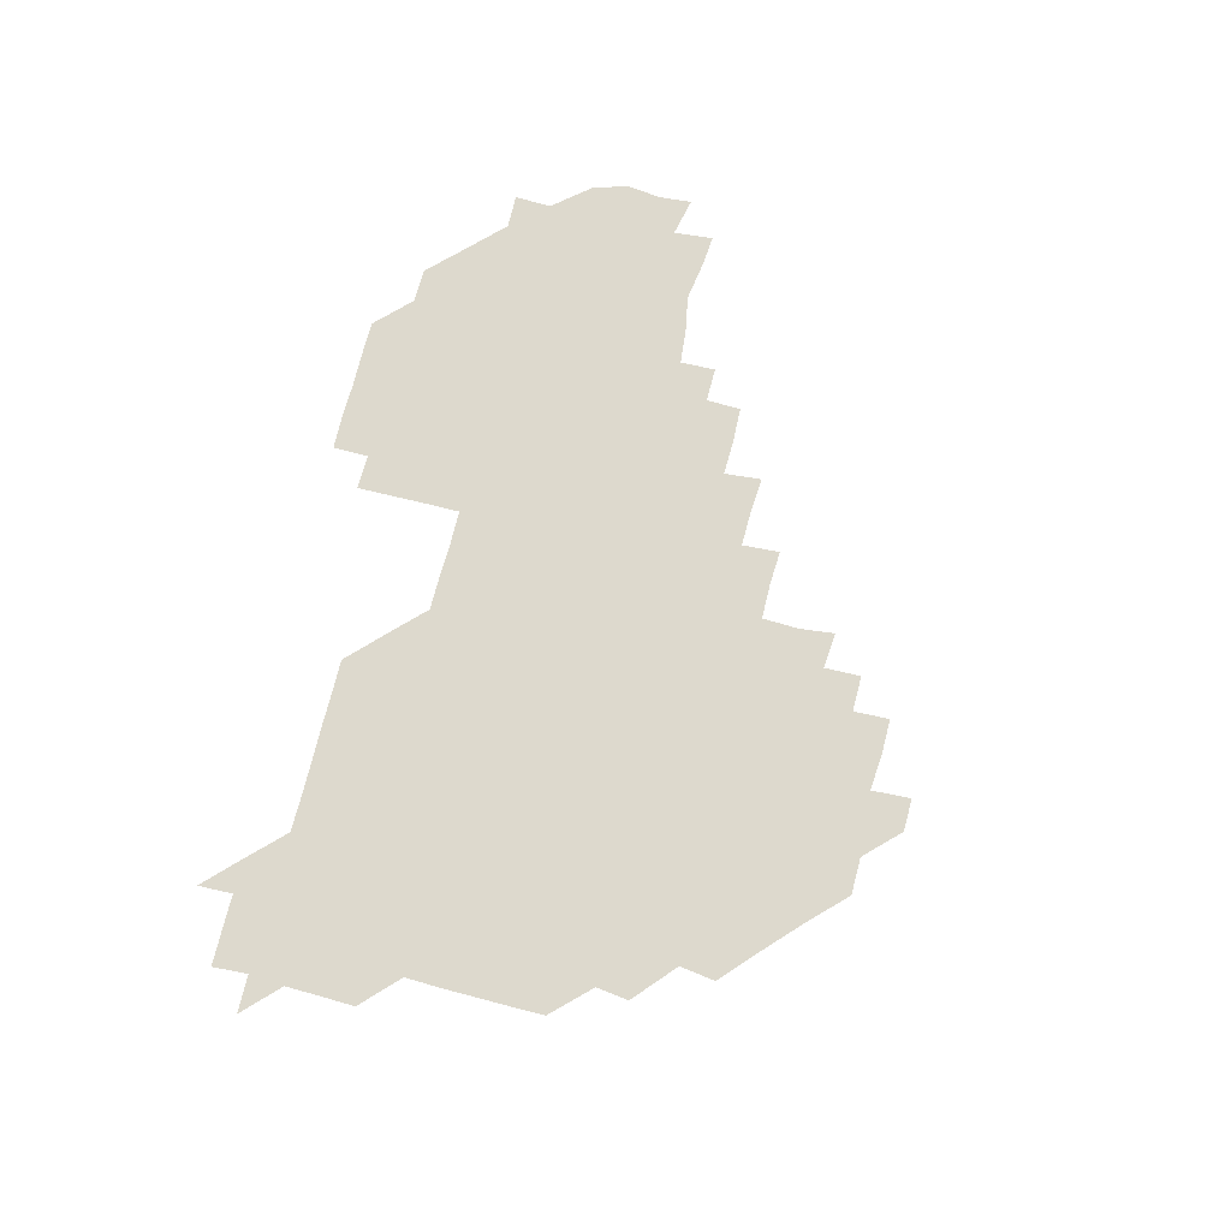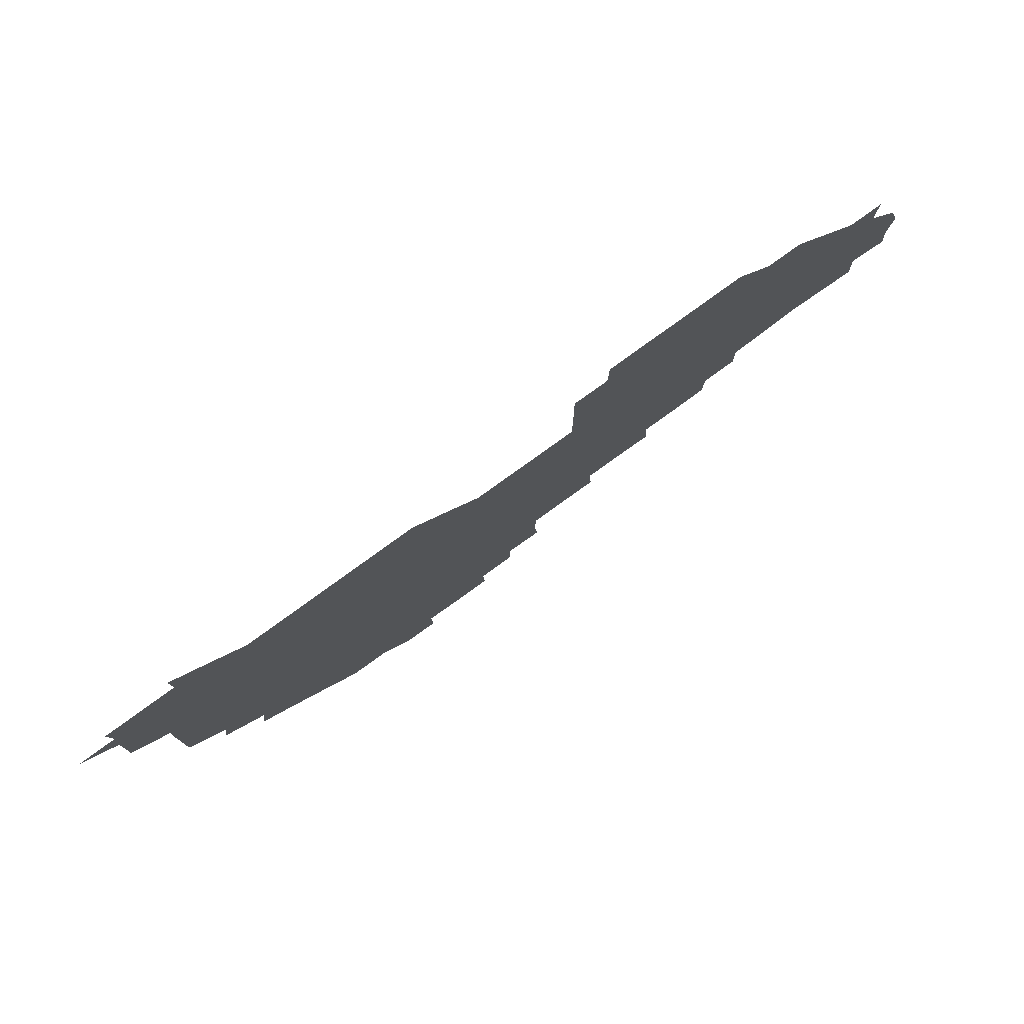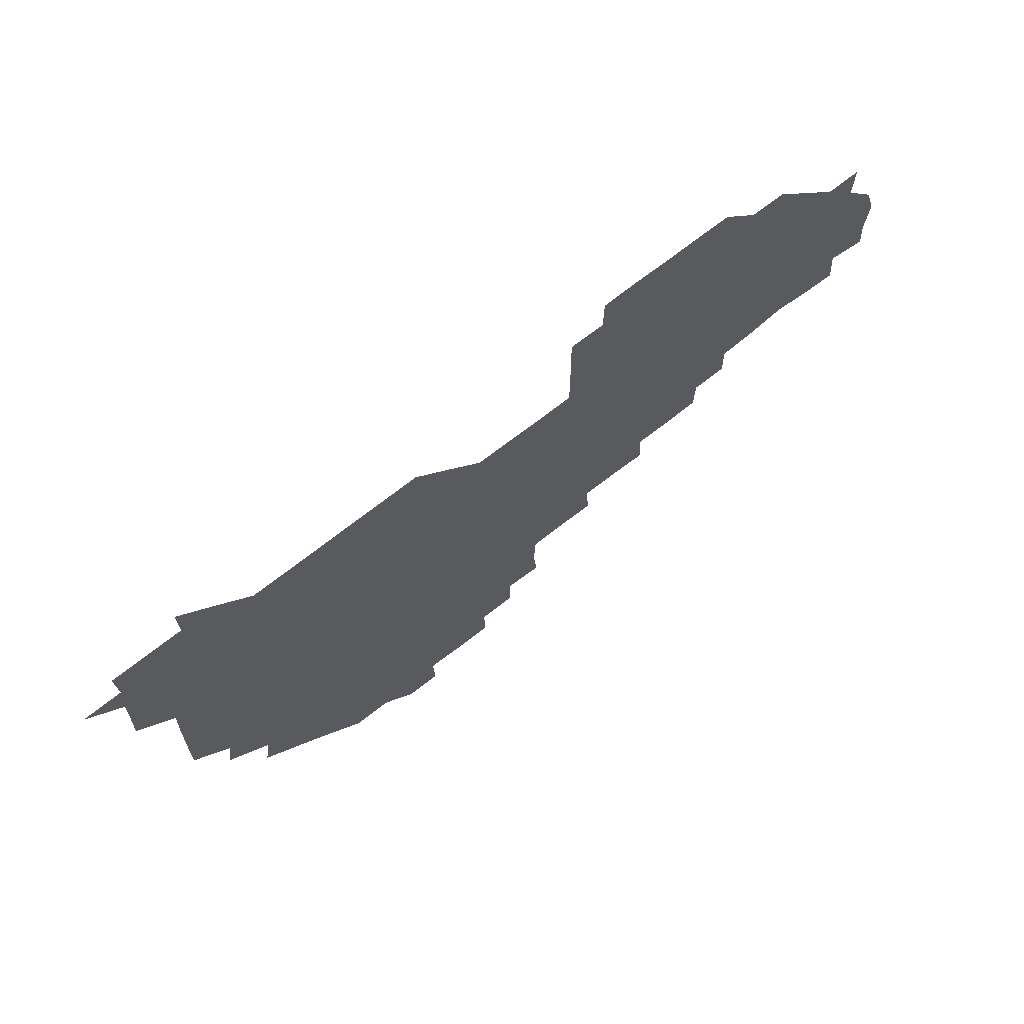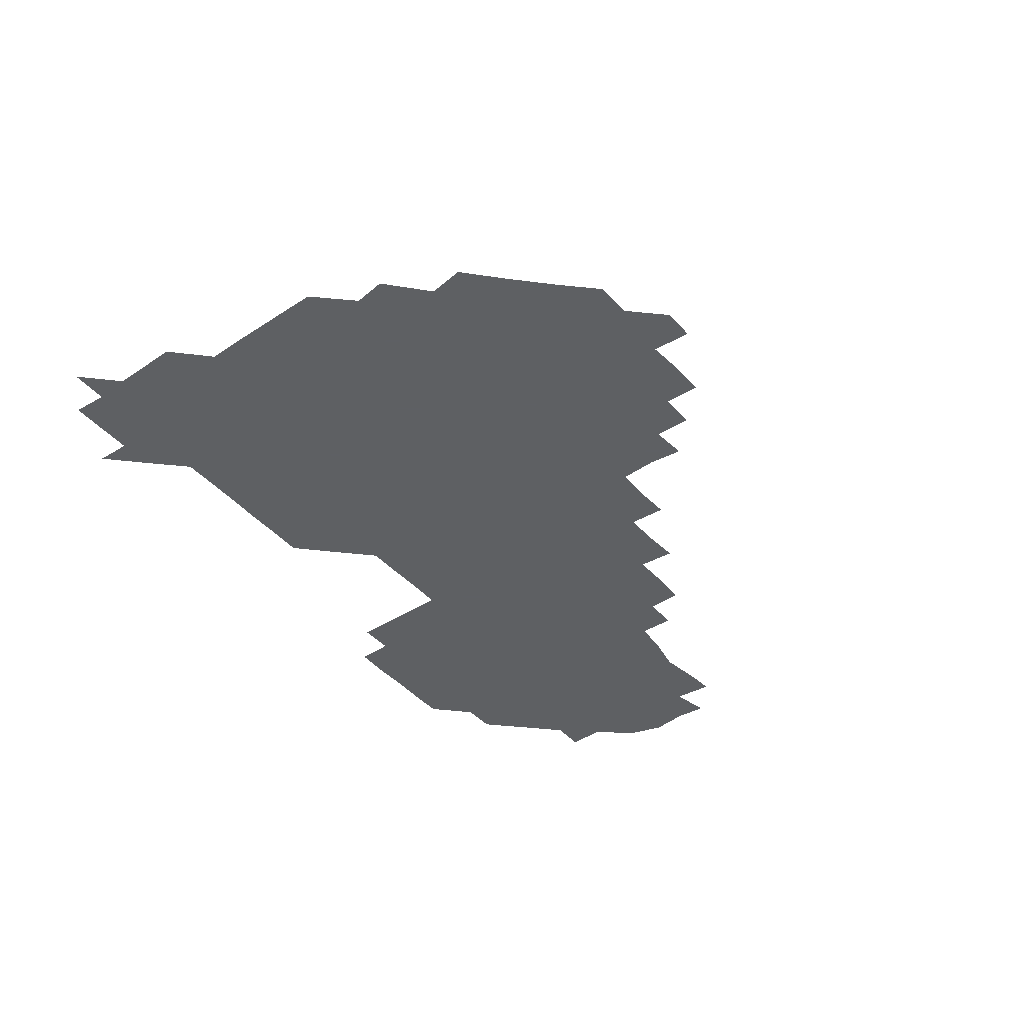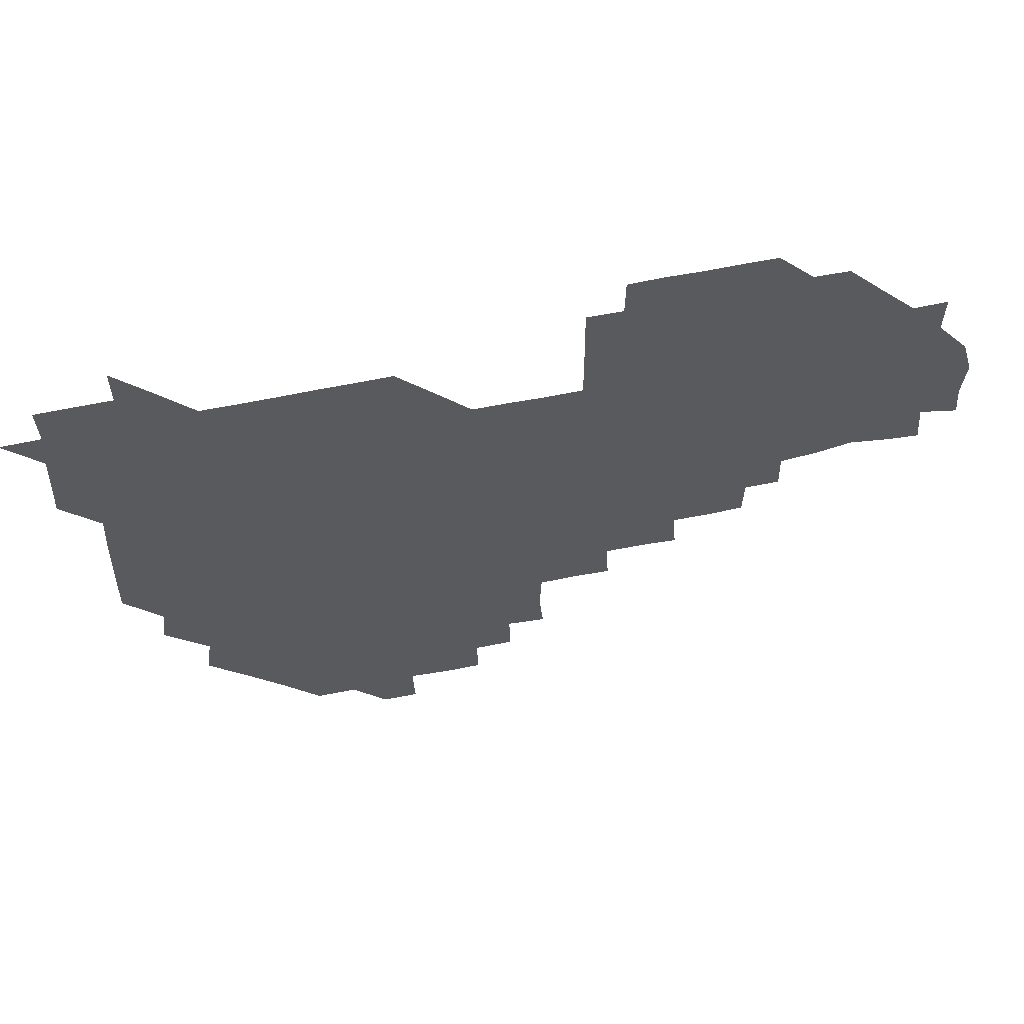
<metadata>
{"format":"obj","ext":"obj","renderer":"f3d","projection":"perspective","resolution":1024,"background":"white","views":[{"elev":72.0,"azim":-76.0,"up":"+Z"},{"elev":78.7,"azim":-36.0,"up":"+Y"},{"elev":67.9,"azim":-38.7,"up":"+Y"},{"elev":-42.7,"azim":-52.7,"up":"+Z"},{"elev":55.2,"azim":-12.8,"up":"+Y"}]}
</metadata>
<code>
v 210.8 270.4 0
v 225 225.9 0
v 225.5 240 0
v 225.9 255.5 0
v 227 270.7 0
v 226.2 285.8 0
v 239.7 152 0
v 239.7 165.9 0
v 240 180.2 0
v 240.1 194.9 0
v 240.7 210.6 0
v 241.3 226.1 0
v 240.9 241 0
v 241 256 0
v 241.3 271.1 0
v 241.2 286 0
v 253.4 121.7 0
v 255.3 135.8 0
v 256.1 150.9 0
v 256.3 165.6 0
v 255.7 180.7 0
v 255.8 195.8 0
v 255.5 210.8 0
v 256.5 226.1 0
v 255.8 241 0
v 255.7 255.9 0
v 255.6 270.8 0
v 256.4 286 0
v 256 301 0
v 269.1 90.17 0
v 271.4 105.7 0
v 270.9 121.5 0
v 272.5 136.4 0
v 273 151.3 0
v 271.9 166.4 0
v 271 181.2 0
v 270 195.9 0
v 270.9 210.9 0
v 271.3 226 0
v 271 241 0
v 271.1 256 0
v 271.2 271.1 0
v 271.2 286 0
v 284.8 75.73 0
v 286.9 92.02 0
v 286.5 106.3 0
v 286.3 121.3 0
v 286.7 136.4 0
v 286.1 150.9 0
v 287.1 165.9 0
v 286.2 181.2 0
v 285.7 196.2 0
v 285.9 211.1 0
v 285.4 226 0
v 285.9 240.9 0
v 285.7 255.9 0
v 286.1 270.9 0
v 300.9 60.33 0
v 301.7 76.86 0
v 301 91.04 0
v 301.2 106.2 0
v 301.2 121.2 0
v 301.5 136.2 0
v 300.8 150.9 0
v 301.6 165.9 0
v 301.9 180.8 0
v 301 196.1 0
v 301.3 211 0
v 301.1 226.1 0
v 300.8 241 0
v 301 256 0
v 301 270.8 0
v 315.7 45.22 0
v 316.6 61.62 0
v 316.2 76.31 0
v 316.1 91.15 0
v 316 106 0
v 316 121 0
v 316.5 136.5 0
v 316.7 151.4 0
v 316.1 165.9 0
v 316.1 181 0
v 316.5 195.9 0
v 316.2 210.9 0
v 316.7 225.8 0
v 316.2 241 0
v 316 256 0
v 316 270.8 0
v 331.9 44.93 0
v 331.2 62.03 0
v 331.3 76.5 0
v 331 91.1 0
v 331.4 106.6 0
v 331.2 121.3 0
v 331 136 0
v 330.9 151 0
v 331.4 166.2 0
v 331.3 181 0
v 331.3 195.9 0
v 331.1 211 0
v 331.1 225.9 0
v 331.2 240.9 0
v 331.3 255.7 0
v 330.8 271.1 0
v 346.3 30.13 0
v 346.5 46.93 0
v 345.9 61.8 0
v 346.2 76.73 0
v 346 91.04 0
v 346 106.6 0
v 346 120.8 0
v 346 136.2 0
v 346 151.3 0
v 346 166.3 0
v 346.1 181 0
v 346 196 0
v 346 210.9 0
v 345.8 226 0
v 346.2 240.8 0
v 346.1 255.7 0
v 346 271 0
v 360.6 29.76 0
v 359.8 46.8 0
v 360.9 60.73 0
v 361 76.34 0
v 360.9 91.36 0
v 360.9 106.3 0
v 361 121.2 0
v 360.9 136.2 0
v 360.9 151.1 0
v 361 166 0
v 361 181 0
v 361 196 0
v 361 211 0
v 361.1 225.9 0
v 360.9 240.8 0
v 360.8 255.6 0
v 361 271.2 0
v 361 286 0
v 376.5 45.33 0
v 375.9 61.11 0
v 375.7 77.09 0
v 375.9 91.17 0
v 375.9 106 0
v 375.8 121.3 0
v 376 136 0
v 376 151 0
v 375.9 166.3 0
v 376 181 0
v 376 196 0
v 376 211 0
v 375.9 225.8 0
v 376.1 241.1 0
v 376.2 256.4 0
v 391.2 45.19 0
v 390.7 60.72 0
v 390.6 76.56 0
v 390.8 91.21 0
v 390.7 106.3 0
v 390.7 121.2 0
v 391 135.9 0
v 391.1 150.8 0
v 390.6 166.5 0
v 390.8 181.1 0
v 390.9 196 0
v 390.9 210.9 0
v 390.9 225.8 0
v 391.2 241.5 0
v 406.3 60.51 0
v 406.1 76.36 0
v 405.4 91.51 0
v 405.9 106 0
v 405.8 121.1 0
v 406.1 135.8 0
v 406 151 0
v 406.1 165.9 0
v 405.9 181 0
v 405.9 196.1 0
v 405.9 211 0
v 405.8 225.6 0
v 406 241.4 0
v 421.8 74.84 0
v 420.2 90.25 0
v 420.9 105.9 0
v 421.7 120.2 0
v 420.8 136.2 0
v 421.1 150.8 0
v 420.9 166.1 0
v 421 181 0
v 420.8 196.1 0
v 420.8 211 0
v 420.9 225.9 0
v 421 240.9 0
v 436.7 106 0
v 436.1 121.4 0
v 436.2 135.7 0
v 436.1 150.8 0
v 435.8 166.2 0
v 436.1 180.8 0
v 435.5 196.2 0
v 436.1 211 0
v 435.8 225.8 0
v 436.2 241 0
v 436.3 255.8 0
v 436.2 271.2 0
v 436.1 286 0
v 451.3 105.1 0
v 450.5 121.4 0
v 451 136 0
v 451 151.1 0
v 450.9 166 0
v 451 181 0
v 450.6 196.1 0
v 451.1 210.9 0
v 450.7 225.9 0
v 450.8 240.7 0
v 450.8 255.6 0
v 451 270.8 0
v 451.2 285.7 0
v 451.5 301 0
v 466.8 121.1 0
v 466 136.3 0
v 465.9 151.1 0
v 465.5 166.5 0
v 465.7 181.1 0
v 466.1 196 0
v 465.7 211.1 0
v 464.9 225.7 0
v 466.1 241 0
v 466.2 256.1 0
v 465.7 270.7 0
v 465.8 285.5 0
v 466.3 301.4 0
v 481.6 119.9 0
v 480.2 136 0
v 480.7 151.2 0
v 481.1 165.9 0
v 480.7 181.1 0
v 481 196 0
v 481 211 0
v 480.8 226 0
v 481.2 241.1 0
v 480.7 255.9 0
v 480.9 270.9 0
v 481 285.8 0
v 481.3 301 0
v 496.4 135.6 0
v 495.8 151.2 0
v 495.6 166.2 0
v 495.7 181.1 0
v 495.9 195.9 0
v 496.2 211 0
v 495.9 226 0
v 496 240.9 0
v 495.9 255.9 0
v 496.4 271.2 0
v 495.9 285.8 0
v 496.5 301.2 0
v 511 136.1 0
v 511.5 151 0
v 510.7 166.2 0
v 511 181 0
v 510 196.3 0
v 510.4 210.7 0
v 511.3 226 0
v 510.9 240.9 0
v 510.8 255.9 0
v 511.5 271.2 0
v 510.3 285.6 0
v 511.4 301.1 0
v 526.4 150.8 0
v 526.1 166.1 0
v 525.9 181 0
v 526.4 196 0
v 525.7 211 0
v 526.1 226 0
v 525.2 241 0
v 525.5 255.6 0
v 525.8 270.9 0
v 526.6 286.2 0
v 541.1 167.4 0
v 540.6 181 0
v 540.8 195.9 0
v 540.6 211 0
v 540.2 225.8 0
v 541.6 241.1 0
v 540.5 255.9 0
v 540.8 270.8 0
v 541.5 285.9 0
v 556.9 170.3 0
v 556 181.5 0
v 555.4 195.9 0
v 555.4 210.8 0
v 555.7 225.9 0
v 556.4 240.9 0
v 555.9 256 0
v 556.5 270.8 0
v 574.8 167.5 0
v 569.2 183.1 0
v 569.7 196 0
v 570.2 210.6 0
v 571.1 225.6 0
v 570.5 240.7 0
v 571.7 255.7 0
v 587.8 166.4 0
v 586.4 183.4 0
v 584.9 196.9 0
v 584.6 211.4 0
v 585.5 224.4 0
v 585.9 239.9 0
v 586.4 255.9 0
v 603 179.8 0
v 601.9 193.6 0
v 603.8 209 0
v 599.2 224.1 0
f 4 5 1
f 11 12 2
f 2 12 3
f 12 13 3
f 3 13 4
f 13 14 4
f 4 14 5
f 14 15 5
f 5 15 6
f 15 16 6
f 18 19 7
f 7 19 8
f 19 20 8
f 8 20 9
f 20 21 9
f 9 21 10
f 21 22 10
f 10 22 11
f 22 23 11
f 11 23 12
f 23 24 12
f 12 24 13
f 24 25 13
f 13 25 14
f 25 26 14
f 14 26 15
f 26 27 15
f 15 27 16
f 27 28 16
f 31 32 17
f 17 32 18
f 32 33 18
f 18 33 19
f 33 34 19
f 19 34 20
f 34 35 20
f 20 35 21
f 35 36 21
f 21 36 22
f 36 37 22
f 22 37 23
f 37 38 23
f 23 38 24
f 38 39 24
f 24 39 25
f 39 40 25
f 25 40 26
f 40 41 26
f 26 41 27
f 41 42 27
f 27 42 28
f 42 43 28
f 28 43 29
f 44 45 30
f 30 45 31
f 45 46 31
f 31 46 32
f 46 47 32
f 32 47 33
f 47 48 33
f 33 48 34
f 48 49 34
f 34 49 35
f 49 50 35
f 35 50 36
f 50 51 36
f 36 51 37
f 51 52 37
f 37 52 38
f 52 53 38
f 38 53 39
f 53 54 39
f 39 54 40
f 54 55 40
f 40 55 41
f 55 56 41
f 41 56 42
f 56 57 42
f 42 57 43
f 58 59 44
f 44 59 45
f 59 60 45
f 45 60 46
f 60 61 46
f 46 61 47
f 61 62 47
f 47 62 48
f 62 63 48
f 48 63 49
f 63 64 49
f 49 64 50
f 64 65 50
f 50 65 51
f 65 66 51
f 51 66 52
f 66 67 52
f 52 67 53
f 67 68 53
f 53 68 54
f 68 69 54
f 54 69 55
f 69 70 55
f 55 70 56
f 70 71 56
f 56 71 57
f 71 72 57
f 73 74 58
f 58 74 59
f 74 75 59
f 59 75 60
f 75 76 60
f 60 76 61
f 76 77 61
f 61 77 62
f 77 78 62
f 62 78 63
f 78 79 63
f 63 79 64
f 79 80 64
f 64 80 65
f 80 81 65
f 65 81 66
f 81 82 66
f 66 82 67
f 82 83 67
f 67 83 68
f 83 84 68
f 68 84 69
f 84 85 69
f 69 85 70
f 85 86 70
f 70 86 71
f 86 87 71
f 71 87 72
f 87 88 72
f 73 89 74
f 89 90 74
f 74 90 75
f 90 91 75
f 75 91 76
f 91 92 76
f 76 92 77
f 92 93 77
f 77 93 78
f 93 94 78
f 78 94 79
f 94 95 79
f 79 95 80
f 95 96 80
f 80 96 81
f 96 97 81
f 81 97 82
f 97 98 82
f 82 98 83
f 98 99 83
f 83 99 84
f 99 100 84
f 84 100 85
f 100 101 85
f 85 101 86
f 101 102 86
f 86 102 87
f 102 103 87
f 87 103 88
f 103 104 88
f 105 106 89
f 89 106 90
f 106 107 90
f 90 107 91
f 107 108 91
f 91 108 92
f 108 109 92
f 92 109 93
f 109 110 93
f 93 110 94
f 110 111 94
f 94 111 95
f 111 112 95
f 95 112 96
f 112 113 96
f 96 113 97
f 113 114 97
f 97 114 98
f 114 115 98
f 98 115 99
f 115 116 99
f 99 116 100
f 116 117 100
f 100 117 101
f 117 118 101
f 101 118 102
f 118 119 102
f 102 119 103
f 119 120 103
f 103 120 104
f 120 121 104
f 105 122 106
f 122 123 106
f 106 123 107
f 123 124 107
f 107 124 108
f 124 125 108
f 108 125 109
f 125 126 109
f 109 126 110
f 126 127 110
f 110 127 111
f 127 128 111
f 111 128 112
f 128 129 112
f 112 129 113
f 129 130 113
f 113 130 114
f 130 131 114
f 114 131 115
f 131 132 115
f 115 132 116
f 132 133 116
f 116 133 117
f 133 134 117
f 117 134 118
f 134 135 118
f 118 135 119
f 135 136 119
f 119 136 120
f 136 137 120
f 120 137 121
f 137 138 121
f 123 140 124
f 140 141 124
f 124 141 125
f 141 142 125
f 125 142 126
f 142 143 126
f 126 143 127
f 143 144 127
f 127 144 128
f 144 145 128
f 128 145 129
f 145 146 129
f 129 146 130
f 146 147 130
f 130 147 131
f 147 148 131
f 131 148 132
f 148 149 132
f 132 149 133
f 149 150 133
f 133 150 134
f 150 151 134
f 134 151 135
f 151 152 135
f 135 152 136
f 152 153 136
f 136 153 137
f 153 154 137
f 137 154 138
f 140 155 141
f 155 156 141
f 141 156 142
f 156 157 142
f 142 157 143
f 157 158 143
f 143 158 144
f 158 159 144
f 144 159 145
f 159 160 145
f 145 160 146
f 160 161 146
f 146 161 147
f 161 162 147
f 147 162 148
f 162 163 148
f 148 163 149
f 163 164 149
f 149 164 150
f 164 165 150
f 150 165 151
f 165 166 151
f 151 166 152
f 166 167 152
f 152 167 153
f 167 168 153
f 153 168 154
f 156 169 157
f 169 170 157
f 157 170 158
f 170 171 158
f 158 171 159
f 171 172 159
f 159 172 160
f 172 173 160
f 160 173 161
f 173 174 161
f 161 174 162
f 174 175 162
f 162 175 163
f 175 176 163
f 163 176 164
f 176 177 164
f 164 177 165
f 177 178 165
f 165 178 166
f 178 179 166
f 166 179 167
f 179 180 167
f 167 180 168
f 180 181 168
f 170 182 171
f 182 183 171
f 171 183 172
f 183 184 172
f 172 184 173
f 184 185 173
f 173 185 174
f 185 186 174
f 174 186 175
f 186 187 175
f 175 187 176
f 187 188 176
f 176 188 177
f 188 189 177
f 177 189 178
f 189 190 178
f 178 190 179
f 190 191 179
f 179 191 180
f 191 192 180
f 180 192 181
f 192 193 181
f 184 194 185
f 194 195 185
f 185 195 186
f 195 196 186
f 186 196 187
f 196 197 187
f 187 197 188
f 197 198 188
f 188 198 189
f 198 199 189
f 189 199 190
f 199 200 190
f 190 200 191
f 200 201 191
f 191 201 192
f 201 202 192
f 192 202 193
f 202 203 193
f 194 207 195
f 207 208 195
f 195 208 196
f 208 209 196
f 196 209 197
f 209 210 197
f 197 210 198
f 210 211 198
f 198 211 199
f 211 212 199
f 199 212 200
f 212 213 200
f 200 213 201
f 213 214 201
f 201 214 202
f 214 215 202
f 202 215 203
f 215 216 203
f 203 216 204
f 216 217 204
f 204 217 205
f 217 218 205
f 205 218 206
f 218 219 206
f 208 221 209
f 221 222 209
f 209 222 210
f 222 223 210
f 210 223 211
f 223 224 211
f 211 224 212
f 224 225 212
f 212 225 213
f 225 226 213
f 213 226 214
f 226 227 214
f 214 227 215
f 227 228 215
f 215 228 216
f 228 229 216
f 216 229 217
f 229 230 217
f 217 230 218
f 230 231 218
f 218 231 219
f 231 232 219
f 219 232 220
f 232 233 220
f 221 234 222
f 234 235 222
f 222 235 223
f 235 236 223
f 223 236 224
f 236 237 224
f 224 237 225
f 237 238 225
f 225 238 226
f 238 239 226
f 226 239 227
f 239 240 227
f 227 240 228
f 240 241 228
f 228 241 229
f 241 242 229
f 229 242 230
f 242 243 230
f 230 243 231
f 243 244 231
f 231 244 232
f 244 245 232
f 232 245 233
f 245 246 233
f 235 247 236
f 247 248 236
f 236 248 237
f 248 249 237
f 237 249 238
f 249 250 238
f 238 250 239
f 250 251 239
f 239 251 240
f 251 252 240
f 240 252 241
f 252 253 241
f 241 253 242
f 253 254 242
f 242 254 243
f 254 255 243
f 243 255 244
f 255 256 244
f 244 256 245
f 256 257 245
f 245 257 246
f 257 258 246
f 247 259 248
f 259 260 248
f 248 260 249
f 260 261 249
f 249 261 250
f 261 262 250
f 250 262 251
f 262 263 251
f 251 263 252
f 263 264 252
f 252 264 253
f 264 265 253
f 253 265 254
f 265 266 254
f 254 266 255
f 266 267 255
f 255 267 256
f 267 268 256
f 256 268 257
f 268 269 257
f 257 269 258
f 269 270 258
f 260 271 261
f 271 272 261
f 261 272 262
f 272 273 262
f 262 273 263
f 273 274 263
f 263 274 264
f 274 275 264
f 264 275 265
f 275 276 265
f 265 276 266
f 276 277 266
f 266 277 267
f 277 278 267
f 267 278 268
f 278 279 268
f 268 279 269
f 279 280 269
f 269 280 270
f 272 281 273
f 281 282 273
f 273 282 274
f 282 283 274
f 274 283 275
f 283 284 275
f 275 284 276
f 284 285 276
f 276 285 277
f 285 286 277
f 277 286 278
f 286 287 278
f 278 287 279
f 287 288 279
f 279 288 280
f 288 289 280
f 281 290 282
f 290 291 282
f 282 291 283
f 291 292 283
f 283 292 284
f 292 293 284
f 284 293 285
f 293 294 285
f 285 294 286
f 294 295 286
f 286 295 287
f 295 296 287
f 287 296 288
f 296 297 288
f 288 297 289
f 290 298 291
f 298 299 291
f 291 299 292
f 299 300 292
f 292 300 293
f 300 301 293
f 293 301 294
f 301 302 294
f 294 302 295
f 302 303 295
f 295 303 296
f 303 304 296
f 296 304 297
f 298 305 299
f 305 306 299
f 299 306 300
f 306 307 300
f 300 307 301
f 307 308 301
f 301 308 302
f 308 309 302
f 302 309 303
f 309 310 303
f 303 310 304
f 310 311 304
f 306 312 307
f 312 313 307
f 307 313 308
f 313 314 308
f 308 314 309
f 314 315 309
f 309 315 310

</code>
